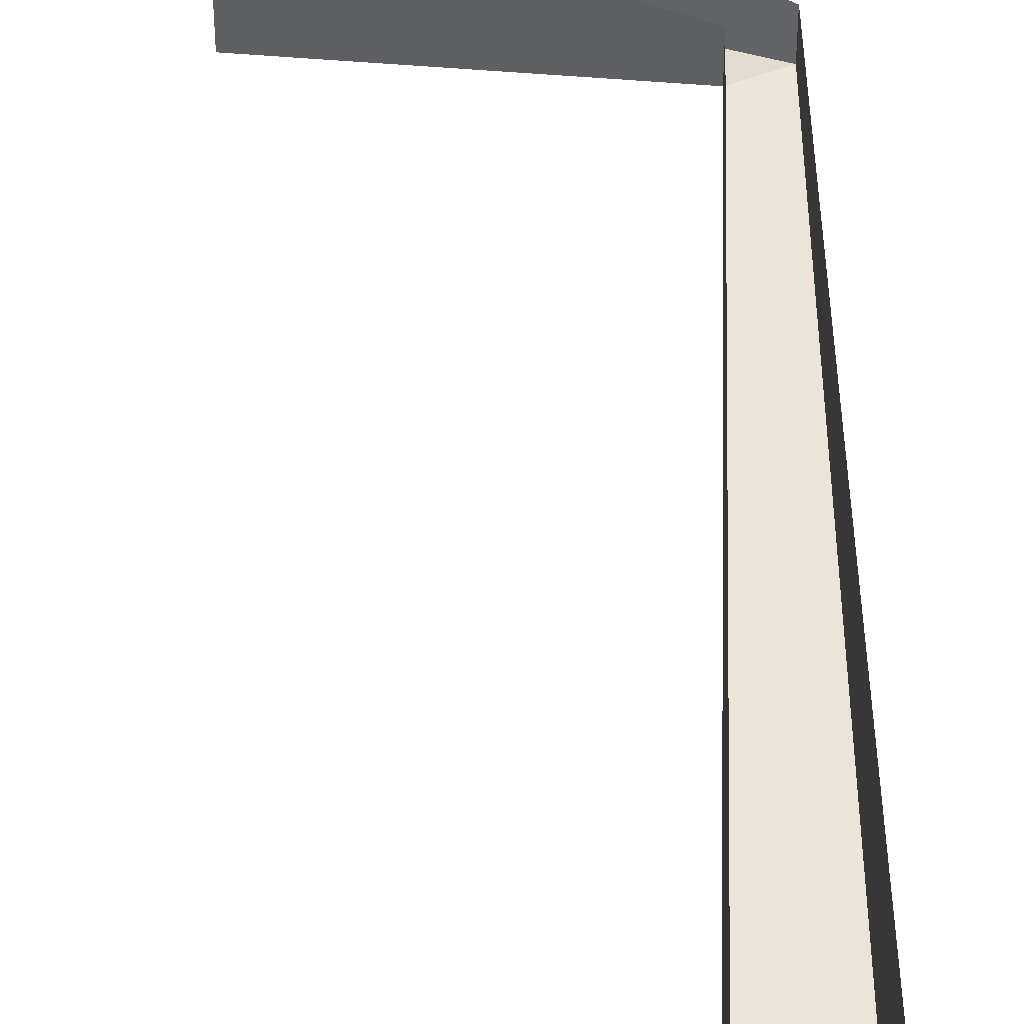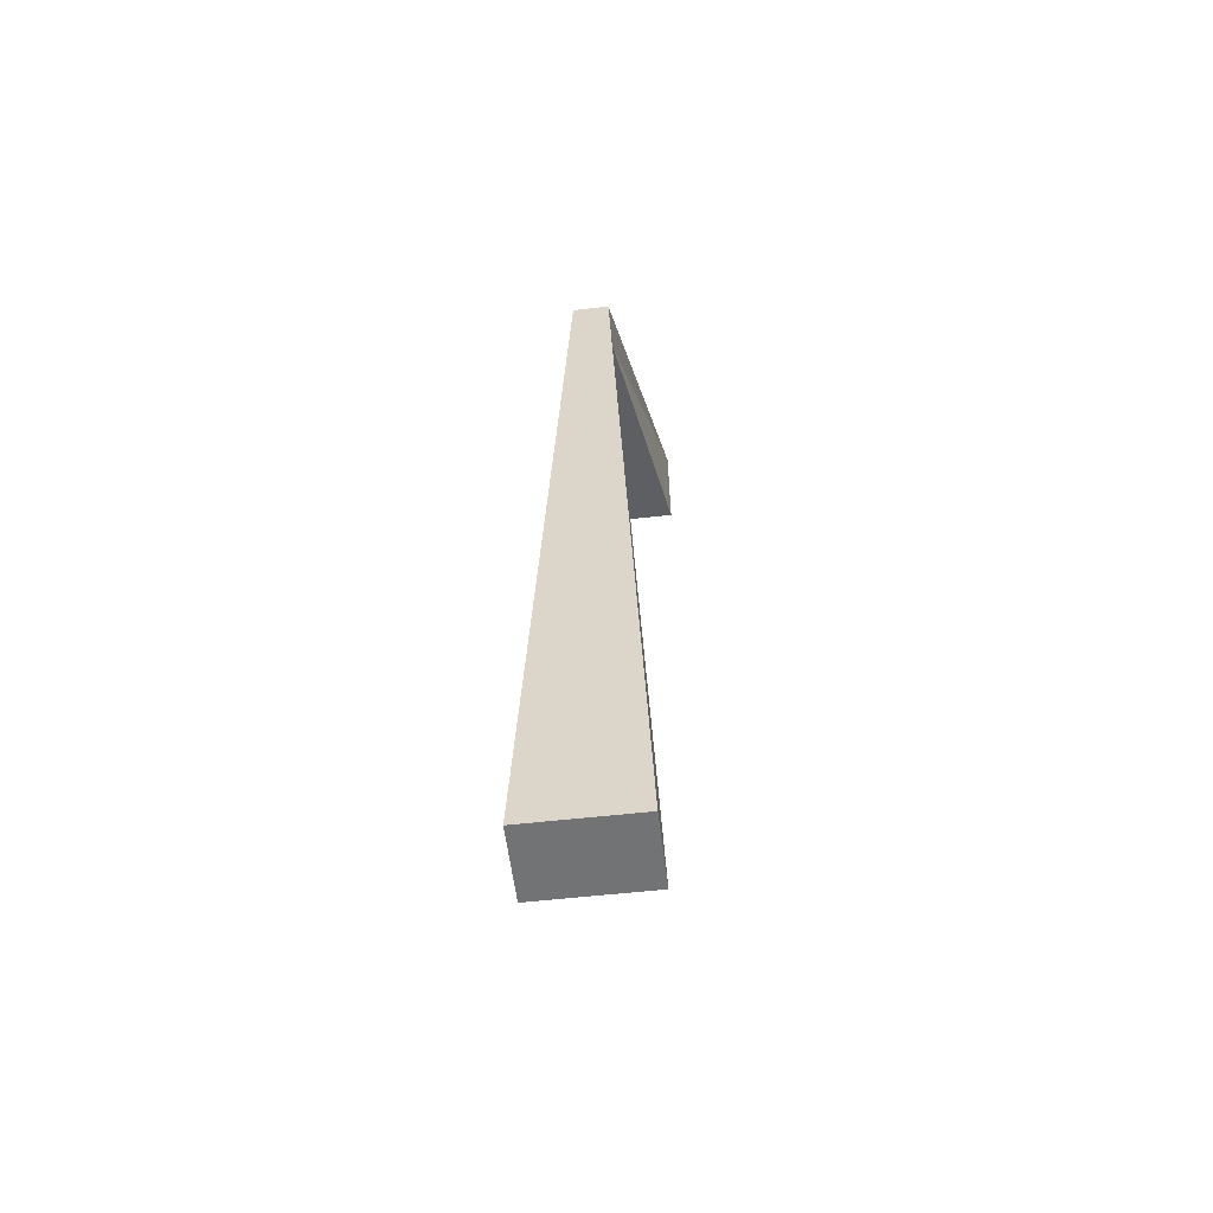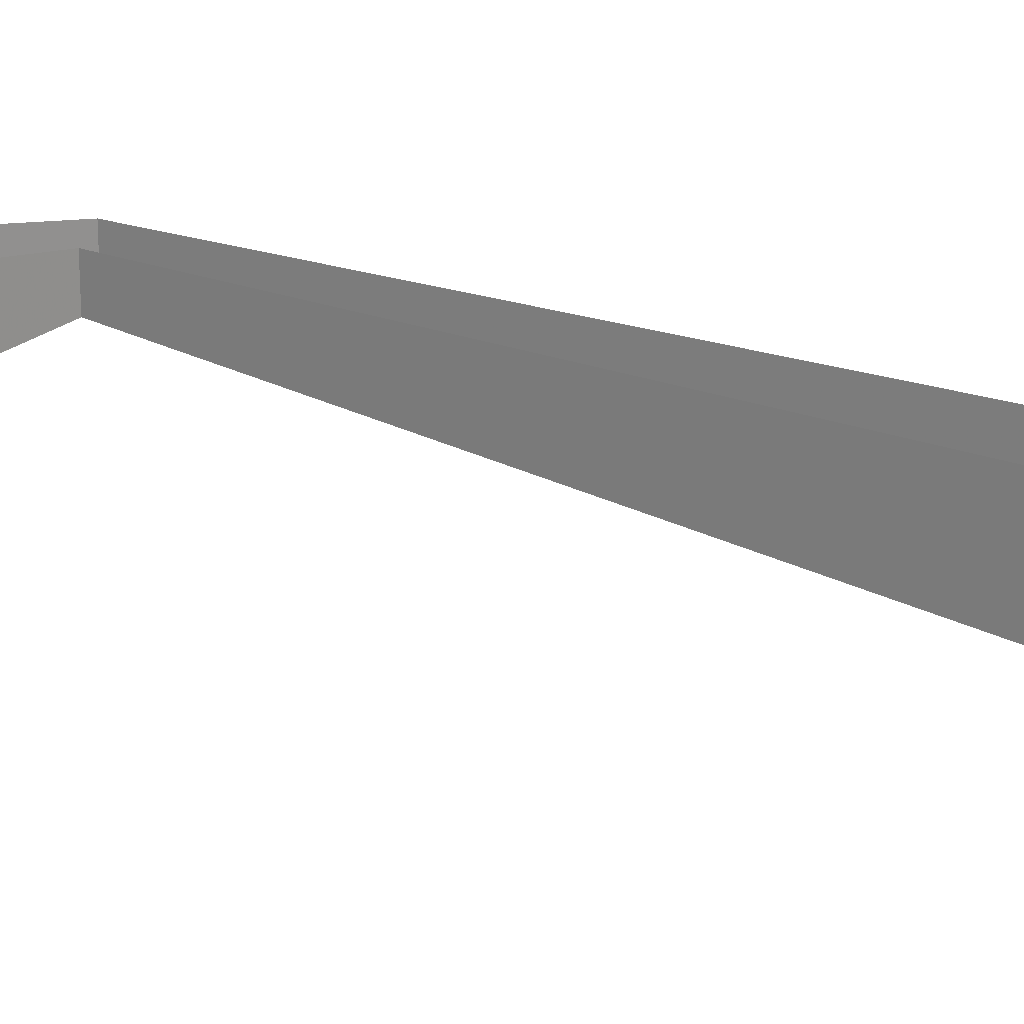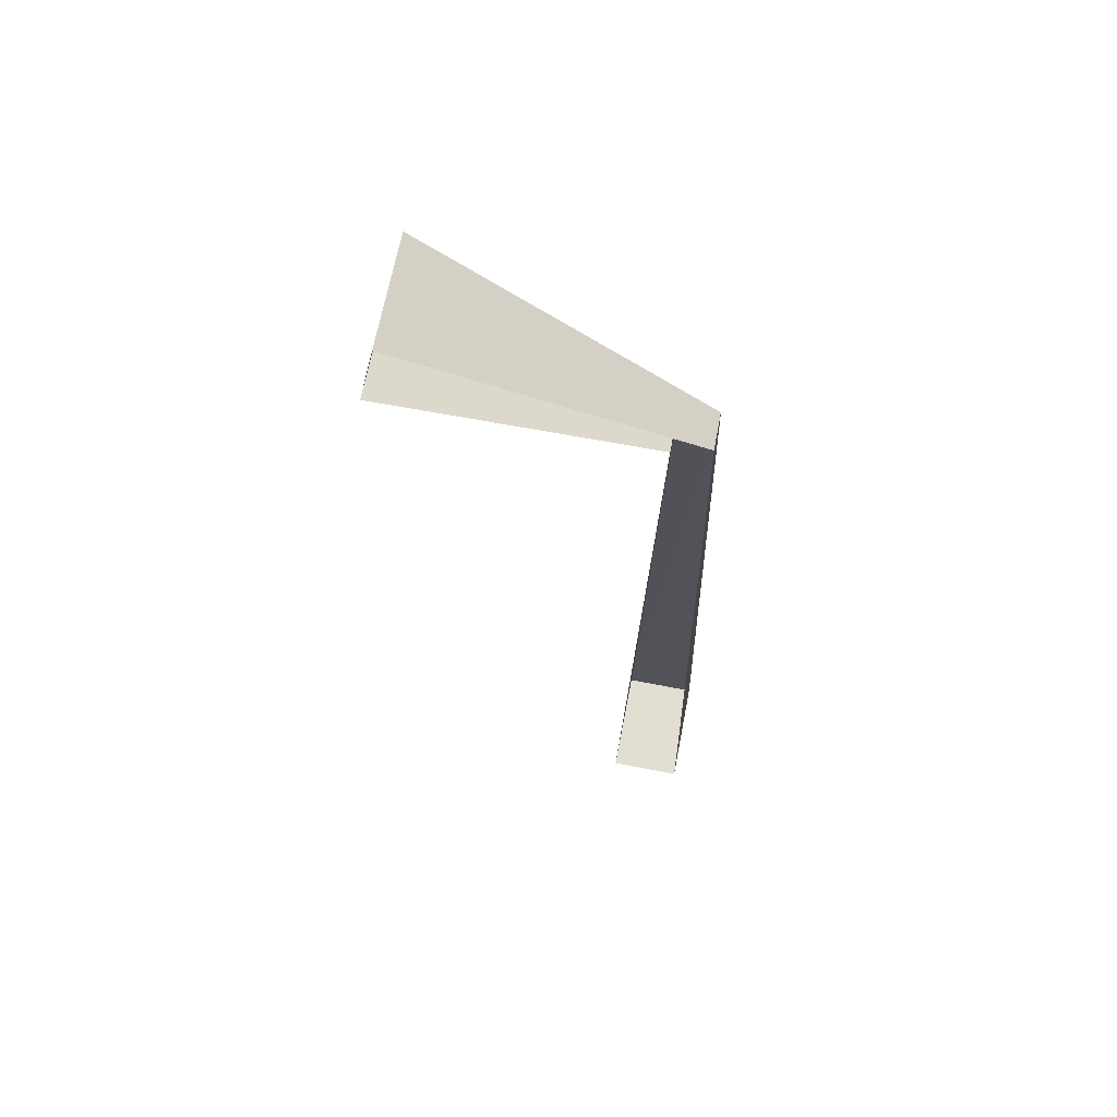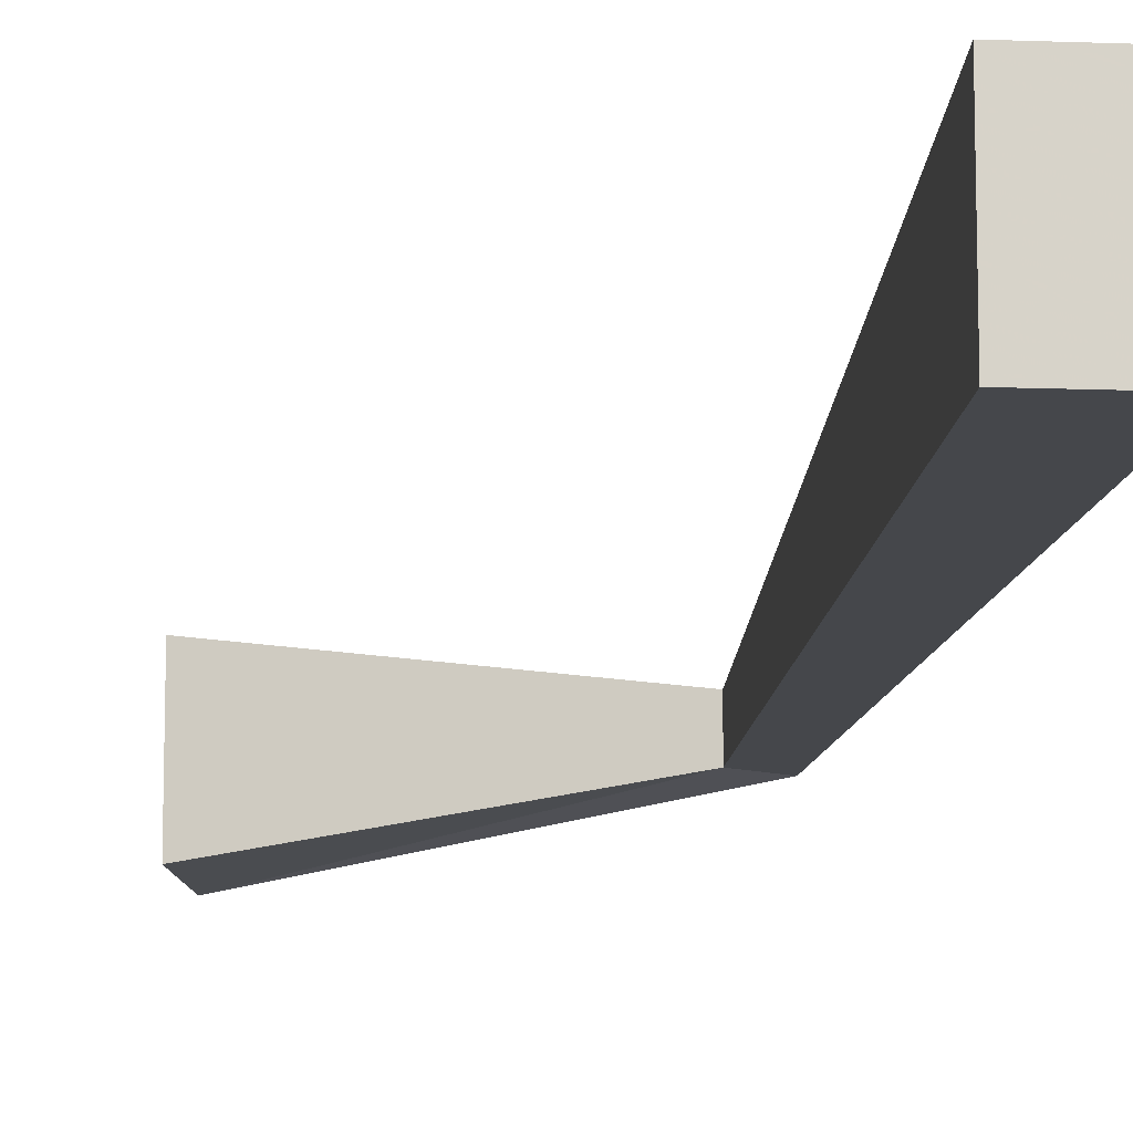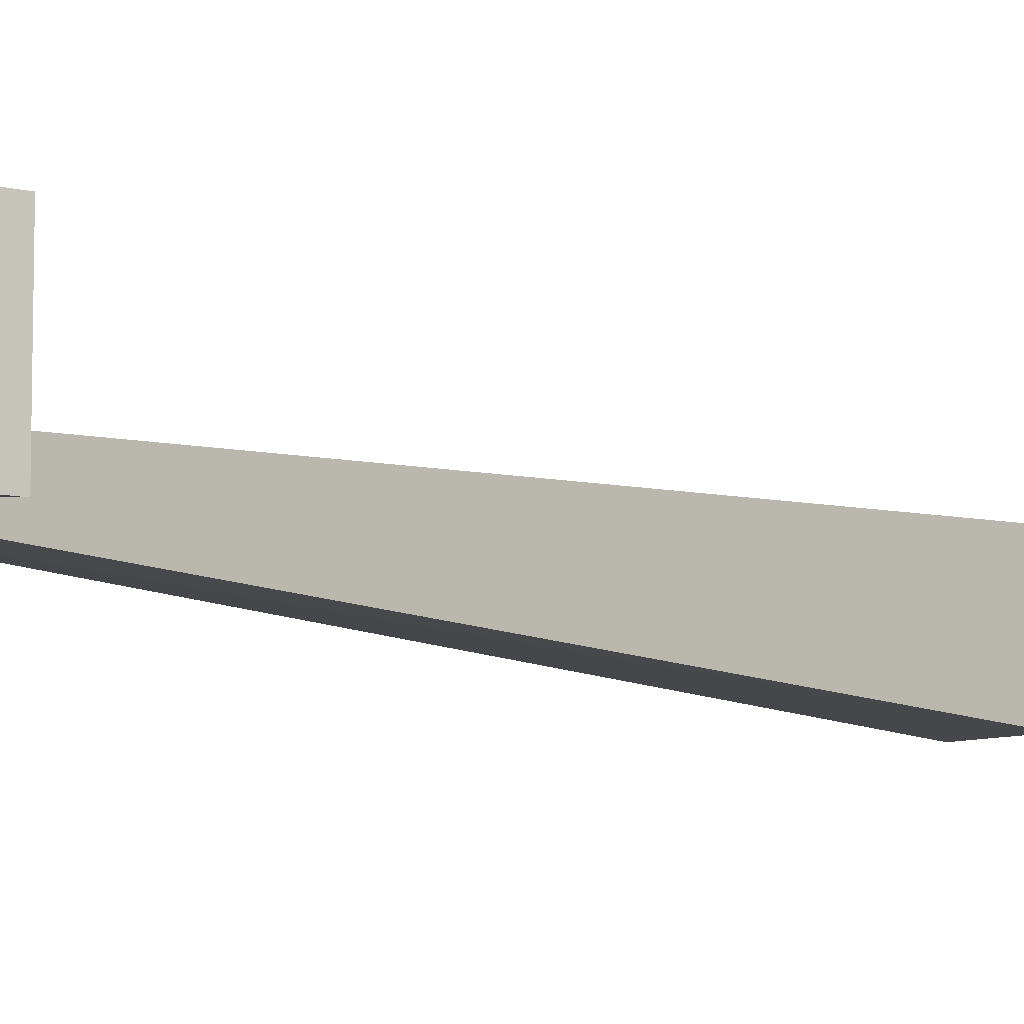
<metadata>
{"format":"obj","ext":"obj","renderer":"f3d","projection":"perspective","resolution":1024,"background":"white","views":[{"elev":42.9,"azim":-179.4,"up":"+Y"},{"elev":-55.9,"azim":-83.2,"up":"+Z"},{"elev":24.6,"azim":124.9,"up":"+Y"},{"elev":67.7,"azim":-169.0,"up":"+Z"},{"elev":-12.8,"azim":175.1,"up":"+Y"},{"elev":-8.6,"azim":44.2,"up":"+Y"}]}
</metadata>
<code>
o item/lockpick
v 3 -2 20
v 2 0 -26
v 2 -6 -26
v 3 -4 20
v 18 0 28
v 18 -6 28
v 19 0 23
v 19 -6 23
v 5 -2 19
v 5 -4 19
v 6 0 -26
v 6 -6 -26
f 1 2 3
f 1 3 4
f 1 4 5
f 5 4 6
f 5 6 7
f 7 6 8
f 7 8 9
f 9 8 10
f 9 10 11
f 11 10 12
f 11 12 2
f 2 12 3
f 3 12 4
f 4 12 10
f 4 10 6
f 6 10 8

</code>
